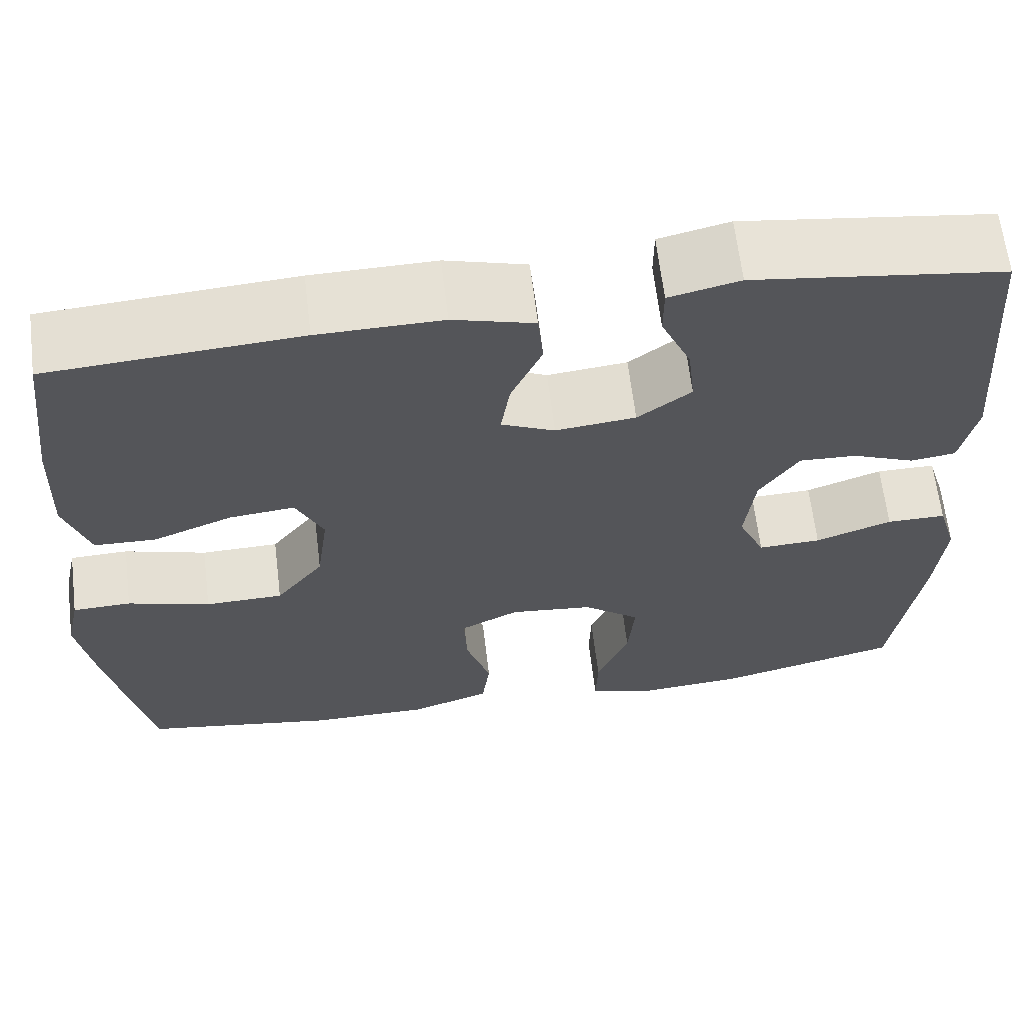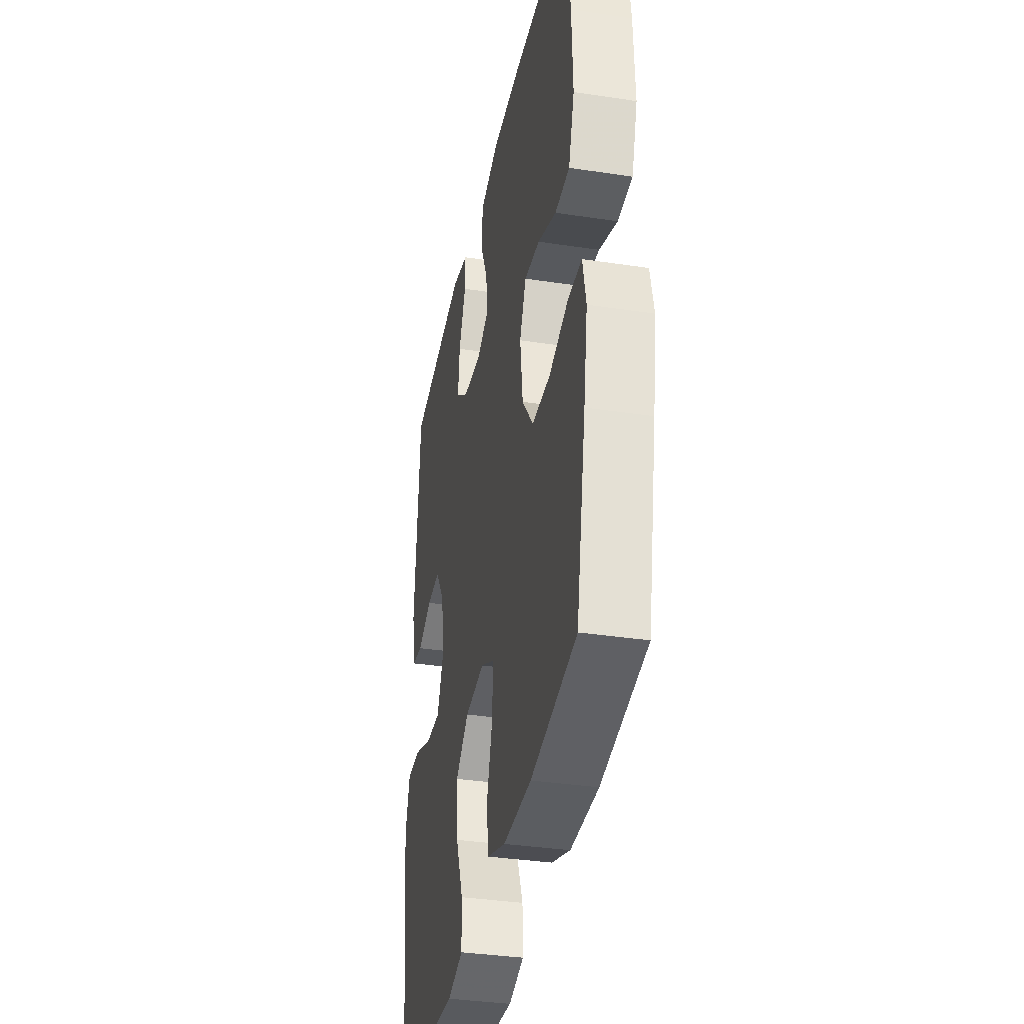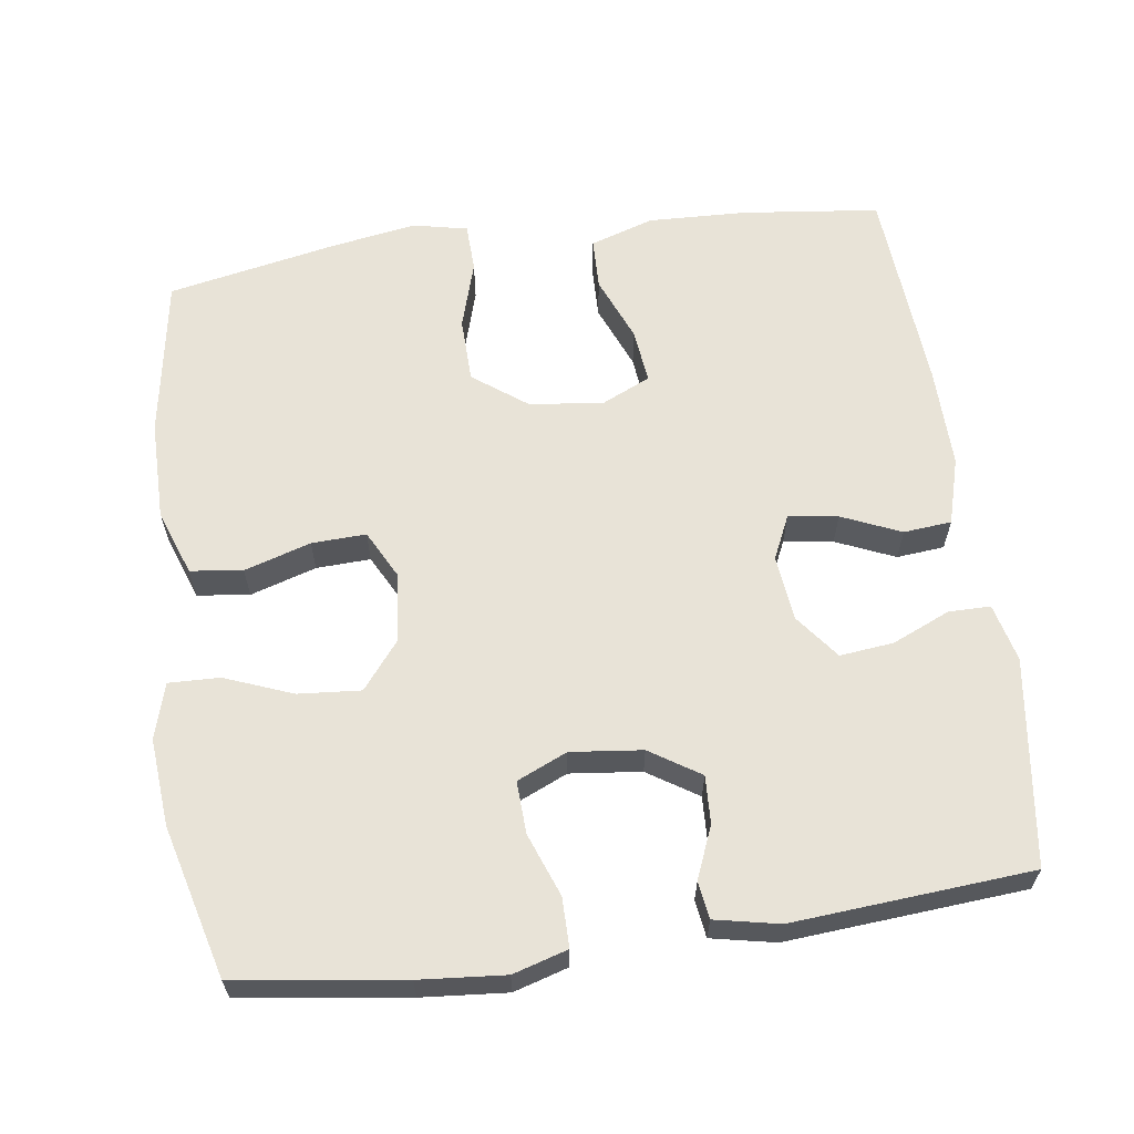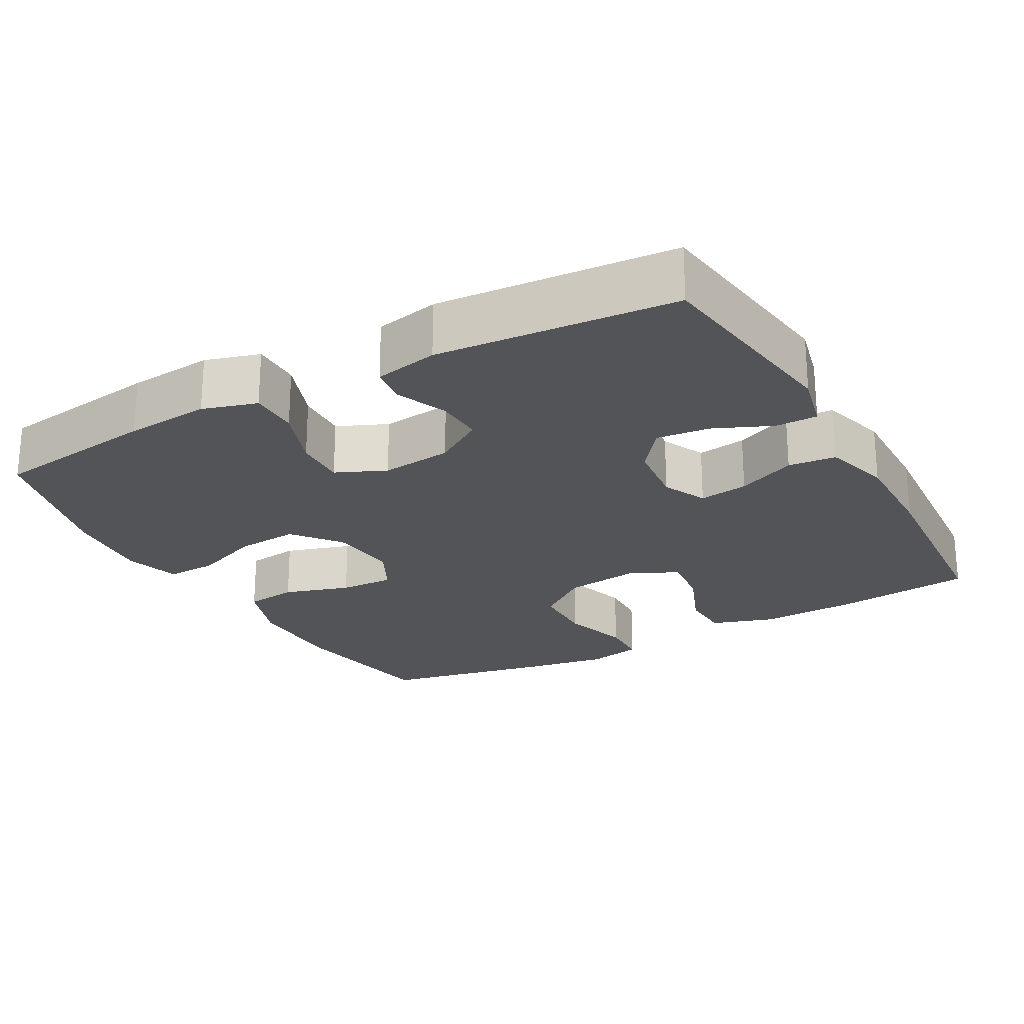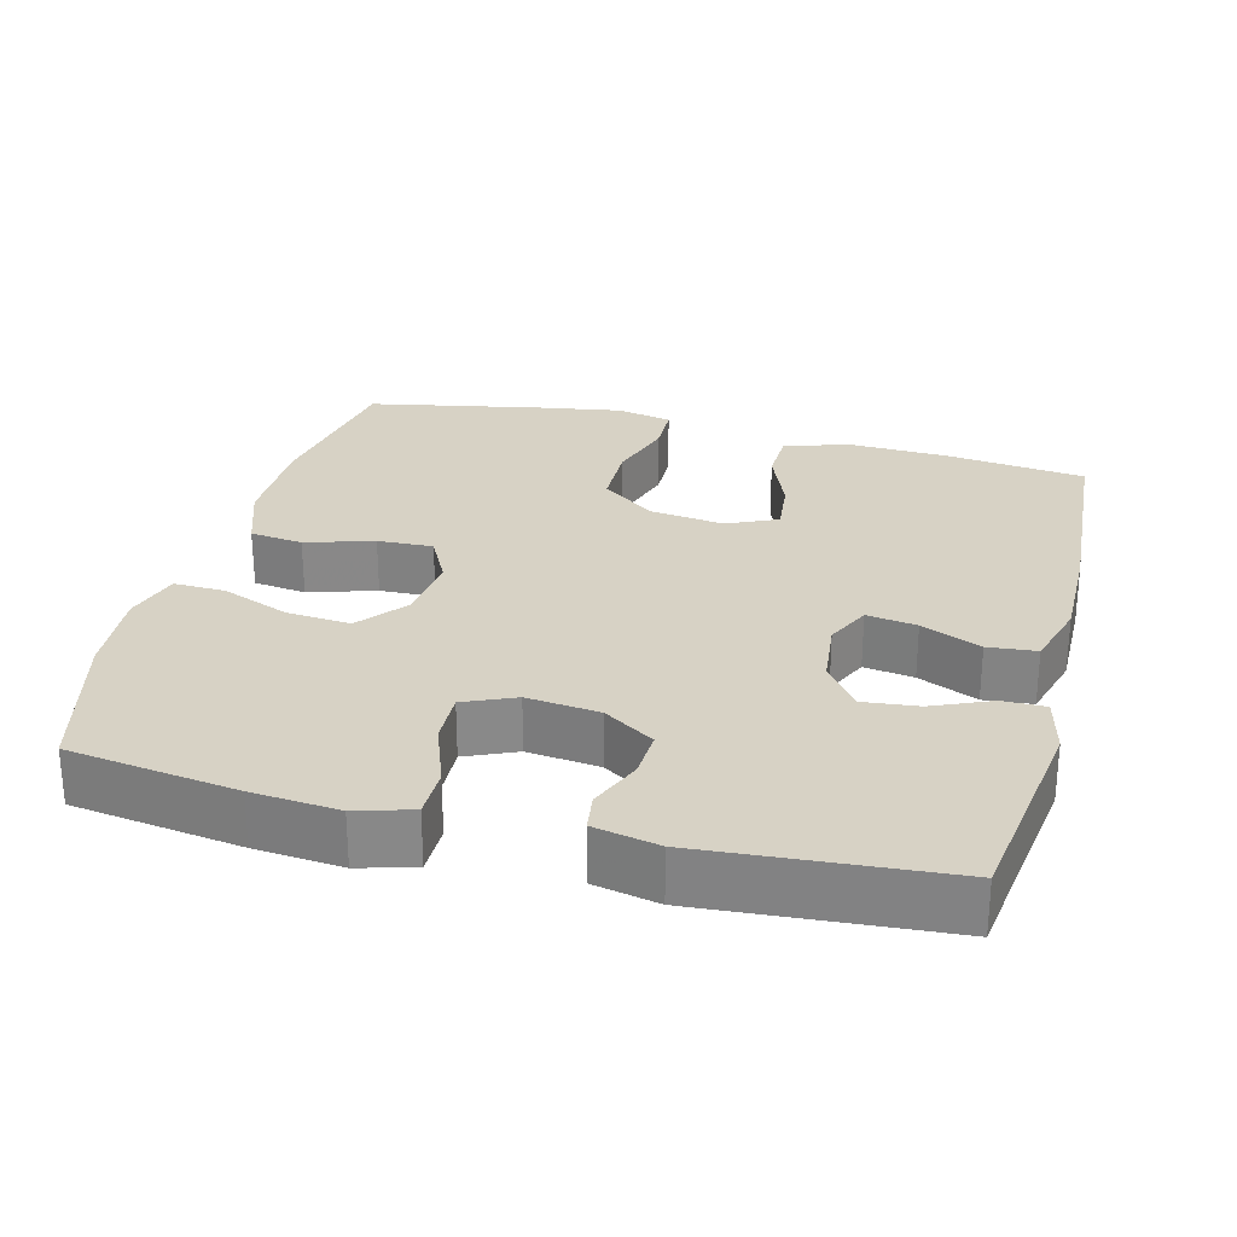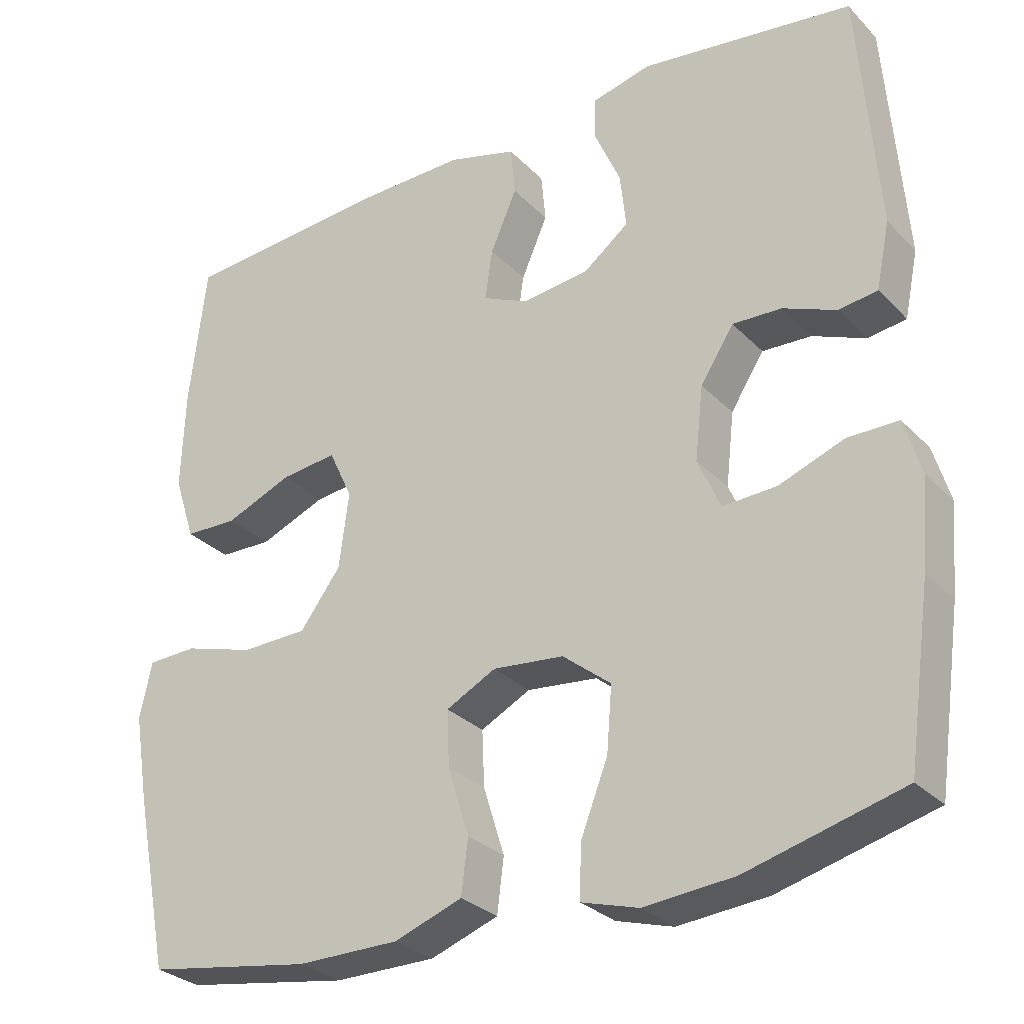
<metadata>
{"format":"obj","ext":"obj","renderer":"f3d","projection":"perspective","resolution":1024,"background":"white","views":[{"elev":64.3,"azim":173.1,"up":"+Z"},{"elev":-35.7,"azim":78.7,"up":"+Z"},{"elev":62.2,"azim":-98.0,"up":"+Y"},{"elev":-23.3,"azim":-60.9,"up":"+Y"},{"elev":27.3,"azim":-75.4,"up":"+Y"},{"elev":-29.2,"azim":-145.4,"up":"+Z"}]}
</metadata>
<code>
v -0.5 0.07 -0.5
v -0.532 0.07 -0.274
v -0.542 0.07 -0.158
v -0.52 0.07 -0.084
v -0.453 0.07 -0.084
v -0.367 0.07 -0.116
v -0.296 0.07 -0.119
v -0.266 0.07 -0.051
v -0.277 0.07 0.046
v -0.321 0.07 0.114
v -0.386 0.07 0.111
v -0.456 0.07 0.082
v -0.507 0.07 0.089
v -0.525 0.07 0.176
v -0.5 0.07 0.5
v -0.219 0.07 0.539
v -0.14 0.07 0.52
v -0.14 0.07 0.463
v -0.174 0.07 0.385
v -0.182 0.07 0.312
v -0.122 0.07 0.266
v -0.032 0.07 0.256
v 0.028 0.07 0.284
v 0.018 0.07 0.351
v -0.017 0.07 0.431
v -0.011 0.07 0.496
v 0.08 0.07 0.522
v 0.219 0.07 0.52
v 0.5 0.07 0.5
v 0.522 0.07 0.313
v 0.527 0.07 0.179
v 0.499 0.07 0.093
v 0.429 0.07 0.091
v 0.34 0.07 0.127
v 0.266 0.07 0.135
v 0.235 0.07 0.068
v 0.248 0.07 -0.032
v 0.302 0.07 -0.104
v 0.39 0.07 -0.106
v 0.483 0.07 -0.078
v 0.549 0.07 -0.08
v 0.565 0.07 -0.154
v 0.546 0.07 -0.269
v 0.5 0.07 -0.5
v 0.281 0.07 -0.536
v 0.146 0.07 -0.536
v 0.056 0.07 -0.504
v 0.047 0.07 -0.433
v 0.075 0.07 -0.343
v 0.078 0.07 -0.269
v 0.012 0.07 -0.235
v -0.082 0.07 -0.245
v -0.146 0.07 -0.296
v -0.139 0.07 -0.381
v -0.103 0.07 -0.473
v -0.101 0.07 -0.542
v -0.176 0.07 -0.564
v -0.295 0.07 -0.554
v -0.5 0 -0.5
v -0.532 0 -0.274
v -0.542 0 -0.158
v -0.52 0 -0.084
v -0.453 0 -0.084
v -0.367 0 -0.116
v -0.296 0 -0.119
v -0.266 0 -0.051
v -0.277 0 0.046
v -0.321 0 0.114
v -0.386 0 0.111
v -0.456 0 0.082
v -0.507 0 0.089
v -0.525 0 0.176
v -0.5 0 0.5
v -0.219 0 0.539
v -0.14 0 0.52
v -0.14 0 0.463
v -0.174 0 0.385
v -0.182 0 0.312
v -0.122 0 0.266
v -0.032 0 0.256
v 0.028 0 0.284
v 0.018 0 0.351
v -0.017 0 0.431
v -0.011 0 0.496
v 0.08 0 0.522
v 0.219 0 0.52
v 0.5 0 0.5
v 0.522 0 0.313
v 0.527 0 0.179
v 0.499 0 0.093
v 0.429 0 0.091
v 0.34 0 0.127
v 0.266 0 0.135
v 0.235 0 0.068
v 0.248 0 -0.032
v 0.302 0 -0.104
v 0.39 0 -0.106
v 0.483 0 -0.078
v 0.549 0 -0.08
v 0.565 0 -0.154
v 0.546 0 -0.269
v 0.5 0 -0.5
v 0.281 0 -0.536
v 0.146 0 -0.536
v 0.056 0 -0.504
v 0.047 0 -0.433
v 0.075 0 -0.343
v 0.078 0 -0.269
v 0.012 0 -0.235
v -0.082 0 -0.245
v -0.146 0 -0.296
v -0.139 0 -0.381
v -0.103 0 -0.473
v -0.101 0 -0.542
v -0.176 0 -0.564
v -0.295 0 -0.554
f 54 55 56 57
f 53 54 57 58
f 46 47 48 49
f 46 49 50
f 45 46 50
f 44 45 50
f 43 44 50
f 42 43 50 51
f 39 40 41 42
f 38 39 42 51
f 31 32 33 34
f 31 34 35
f 30 31 35
f 29 30 35
f 28 29 35
f 27 28 35 36
f 24 25 26 27
f 23 24 27 36
f 16 17 18 19
f 16 19 20
f 15 16 20
f 14 15 20 21
f 11 12 13 14
f 10 11 14 21
f 3 4 5 6
f 3 6 7
f 2 3 7
f 53 58 1 2
f 52 53 2 7
f 37 38 51 52
f 37 52 7 8
f 22 23 36 37
f 22 37 8 9
f 9 10 21 22
f 115 114 113 112
f 116 115 112 111
f 107 106 105 104
f 108 107 104
f 108 104 103
f 108 103 102
f 108 102 101
f 109 108 101 100
f 100 99 98 97
f 109 100 97 96
f 92 91 90 89
f 93 92 89
f 93 89 88
f 93 88 87
f 93 87 86
f 94 93 86 85
f 85 84 83 82
f 94 85 82 81
f 77 76 75 74
f 78 77 74
f 78 74 73
f 79 78 73 72
f 72 71 70 69
f 79 72 69 68
f 64 63 62 61
f 65 64 61
f 65 61 60
f 60 59 116 111
f 65 60 111 110
f 110 109 96 95
f 66 65 110 95
f 95 94 81 80
f 67 66 95 80
f 80 79 68 67
f 1 59 60 2
f 2 60 61 3
f 3 61 62 4
f 4 62 63 5
f 5 63 64 6
f 6 64 65 7
f 7 65 66 8
f 8 66 67 9
f 9 67 68 10
f 10 68 69 11
f 11 69 70 12
f 12 70 71 13
f 13 71 72 14
f 14 72 73 15
f 15 73 74 16
f 16 74 75 17
f 17 75 76 18
f 18 76 77 19
f 19 77 78 20
f 20 78 79 21
f 21 79 80 22
f 22 80 81 23
f 23 81 82 24
f 24 82 83 25
f 25 83 84 26
f 26 84 85 27
f 27 85 86 28
f 28 86 87 29
f 29 87 88 30
f 30 88 89 31
f 31 89 90 32
f 32 90 91 33
f 33 91 92 34
f 34 92 93 35
f 35 93 94 36
f 36 94 95 37
f 37 95 96 38
f 38 96 97 39
f 39 97 98 40
f 40 98 99 41
f 41 99 100 42
f 42 100 101 43
f 43 101 102 44
f 44 102 103 45
f 45 103 104 46
f 46 104 105 47
f 47 105 106 48
f 48 106 107 49
f 49 107 108 50
f 50 108 109 51
f 51 109 110 52
f 52 110 111 53
f 53 111 112 54
f 54 112 113 55
f 55 113 114 56
f 56 114 115 57
f 57 115 116 58
f 58 116 59 1

</code>
